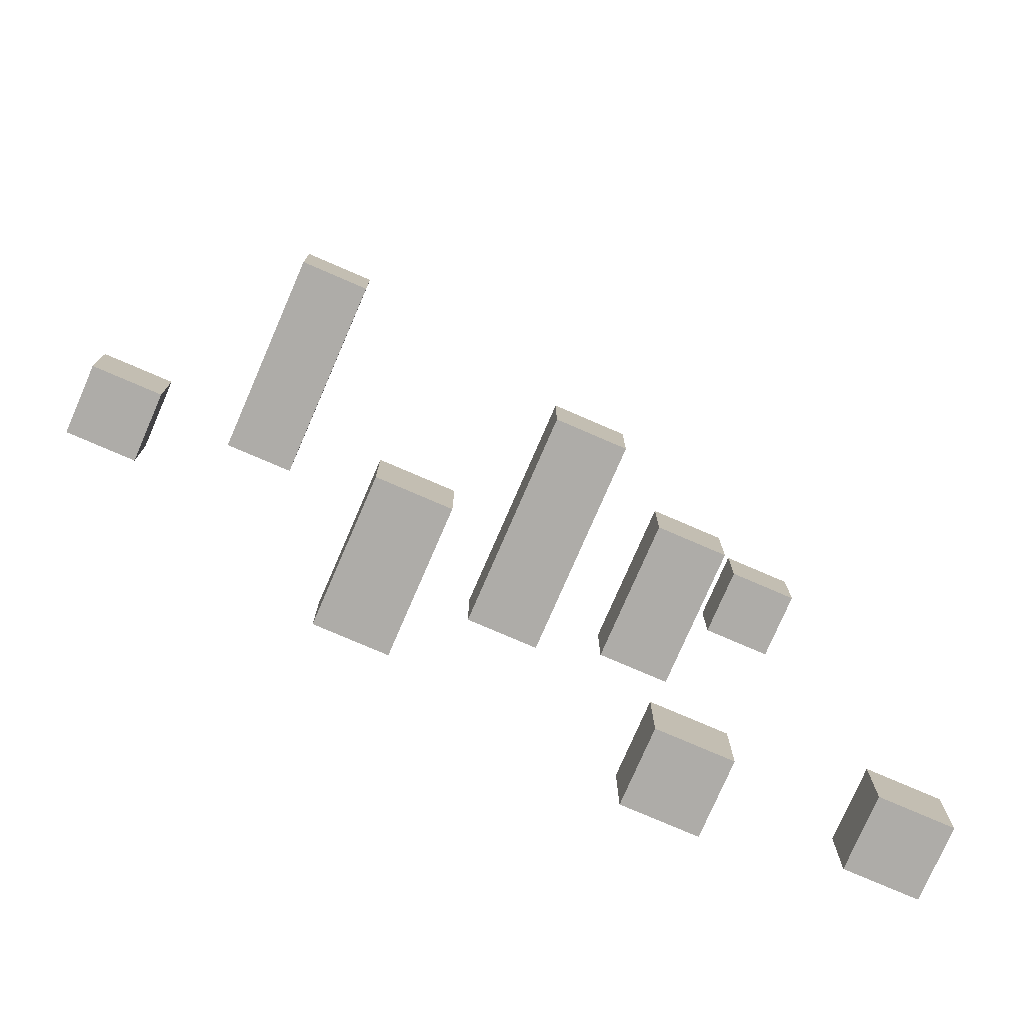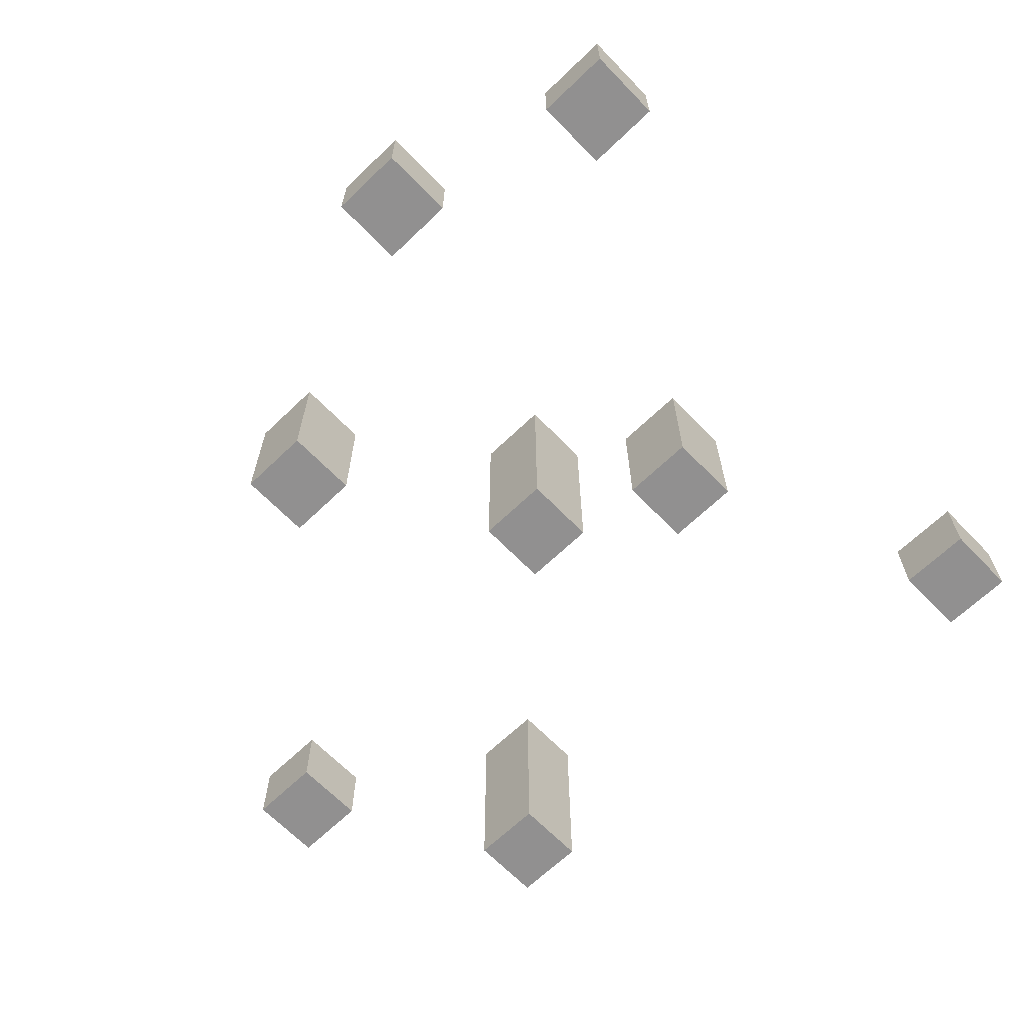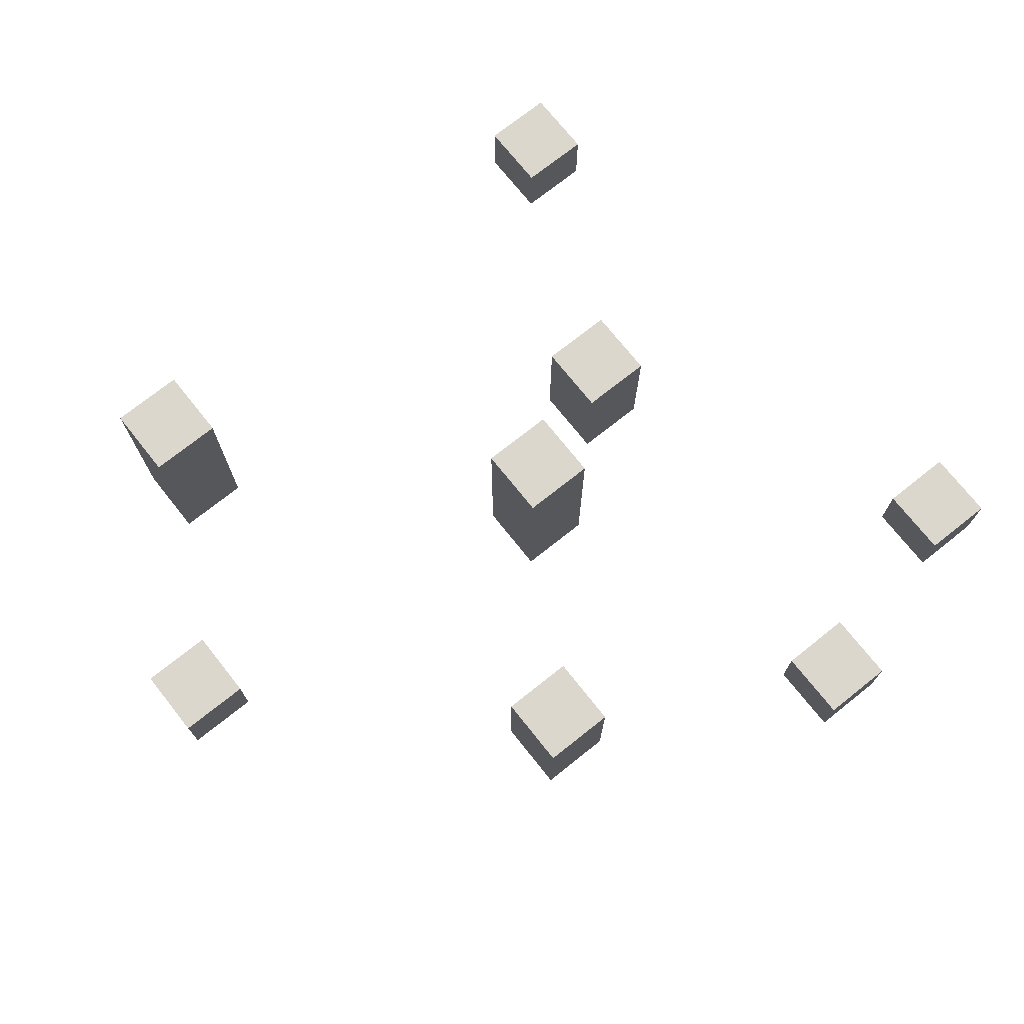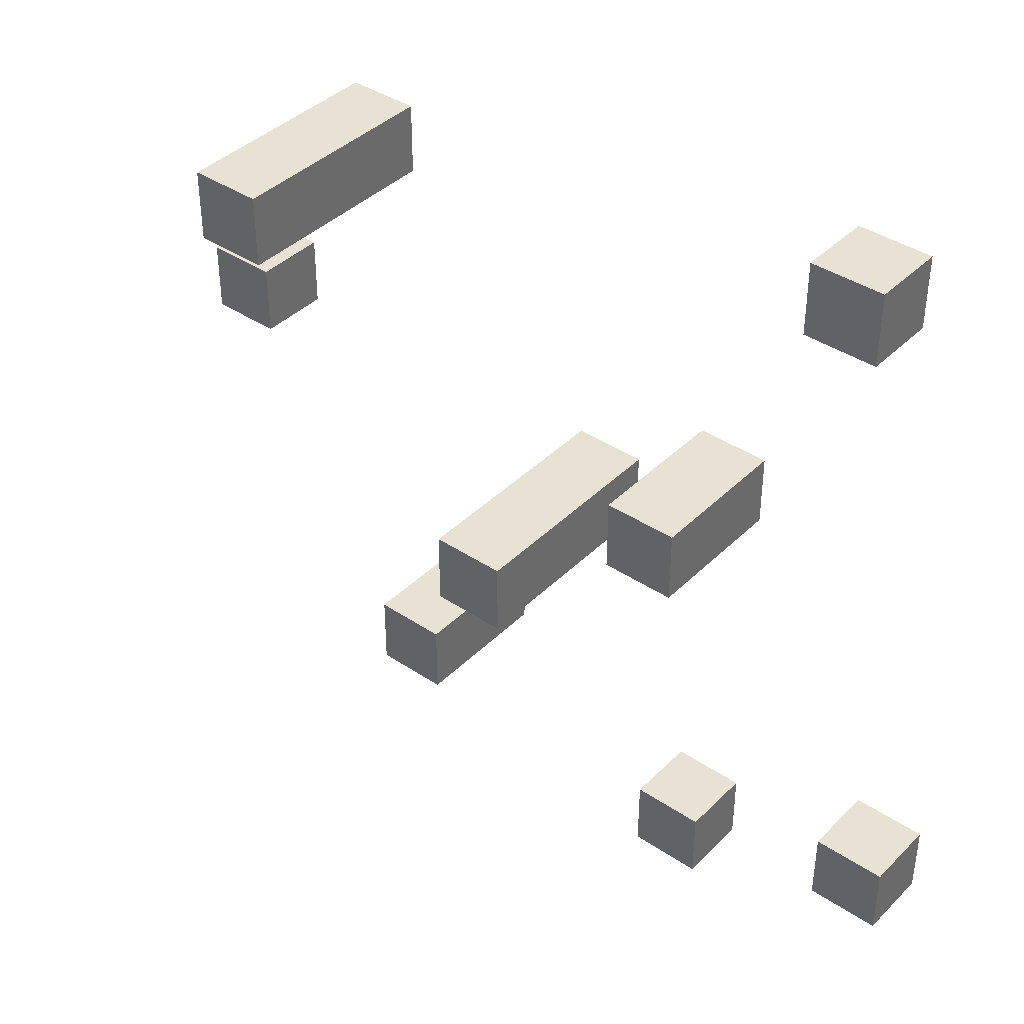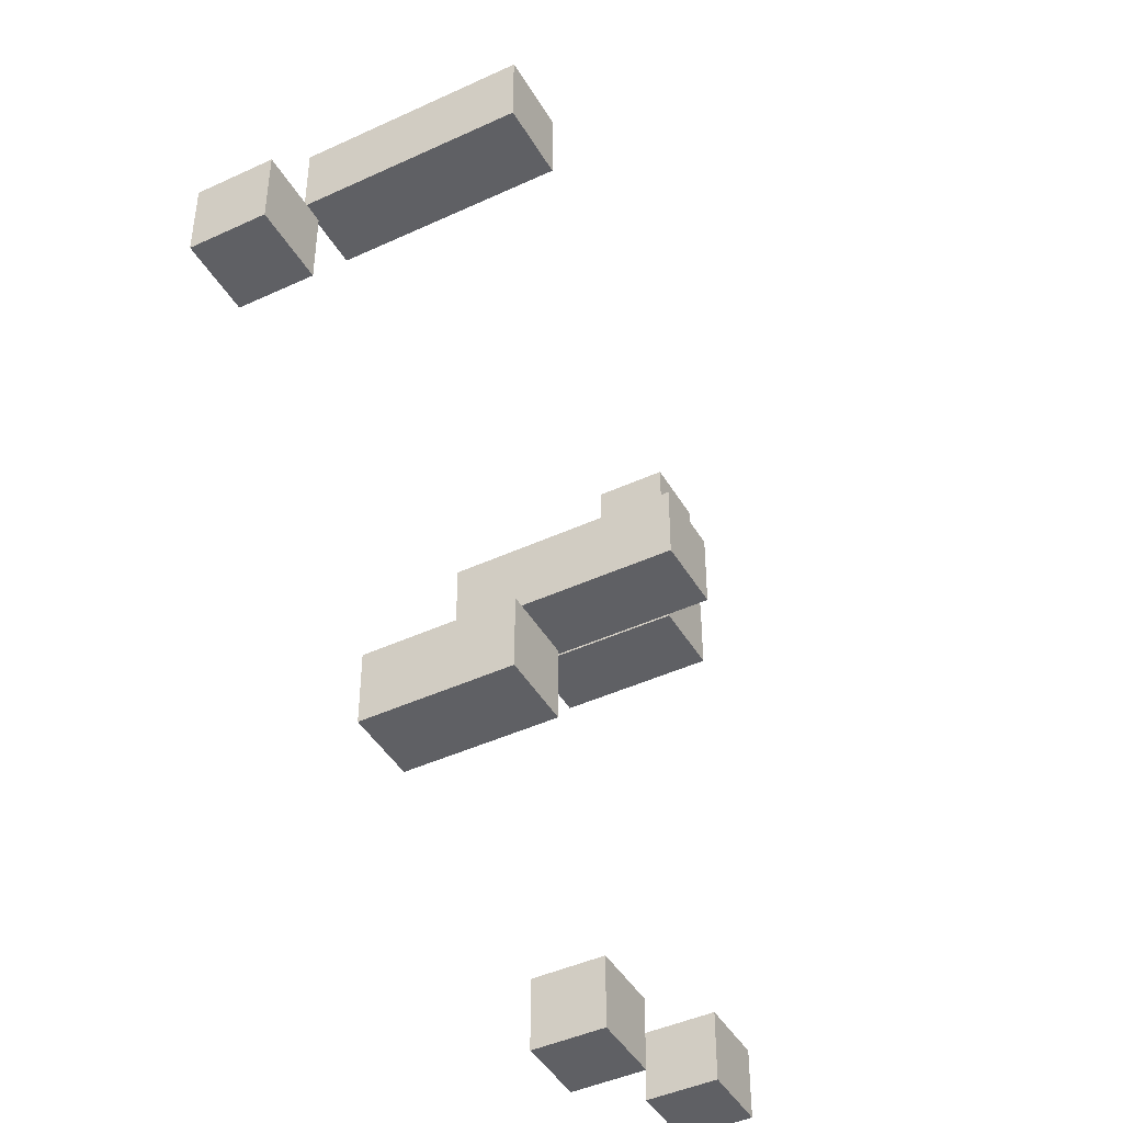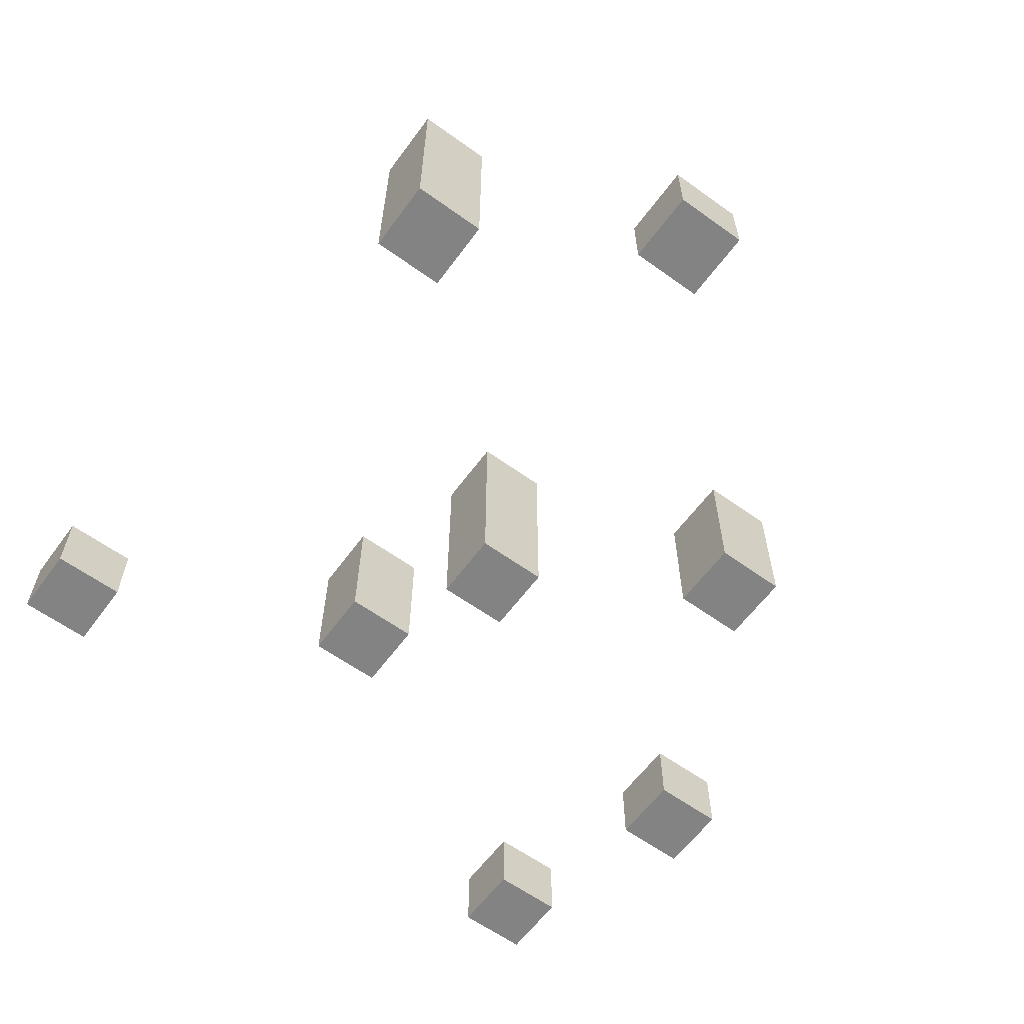
<metadata>
{"format":"obj","ext":"obj","renderer":"f3d","projection":"perspective","resolution":1024,"background":"white","views":[{"elev":-76.8,"azim":156.6,"up":"+Z"},{"elev":-65.8,"azim":-136.0,"up":"+Y"},{"elev":73.2,"azim":141.5,"up":"+Y"},{"elev":39.8,"azim":-140.3,"up":"+Z"},{"elev":-44.1,"azim":118.5,"up":"+Z"},{"elev":-61.0,"azim":53.7,"up":"+Y"}]}
</metadata>
<code>
o
v -4.2 0 -2.4
v -4.2 0 -2.5
v -4.2 0.1 -2.4
v -4.2 0.1 -2.5
v -4.1 0 -1.5
v -4.1 0 -1.6
v -4.1 0.1 -1.5
v -4.1 0.1 -1.6
v -3.9 0 -1.9
v -3.9 0 -2
v -3.9 0 -2.5
v -3.9 0 -2.6
v -3.9 0.1 -1.9
v -3.9 0.1 -2
v -3.9 0.1 -2.5
v -3.9 0.1 -2.6
v -3.9 0.2 -1.9
v -3.9 0.2 -2
v -3.7 0 -2
v -3.7 0 -2.1
v -3.7 0.2 -2
v -3.7 0.2 -2.1
v -3.7 0.3 -2
v -3.7 0.3 -2.1
v -3.5 0 -2.3
v -3.5 0 -2.4
v -3.5 0.1 -2.3
v -3.5 0.1 -2.4
v -3.5 0.2 -2.3
v -3.5 0.2 -2.4
v -3.3 0 -1.6
v -3.3 0 -1.7
v -3.3 0.2 -1.6
v -3.3 0.2 -1.7
v -3.3 0.3 -1.6
v -3.3 0.3 -1.7
v -3.1 0 -1.9
v -3.1 0 -2
v -3.1 0.1 -1.9
v -3.1 0.1 -2
v -4.1 0 -2.4
v -4.1 0 -2.5
v -4.1 0.1 -2.4
v -4.1 0.1 -2.5
v -4 0 -1.5
v -4 0 -1.6
v -4 0.1 -1.5
v -4 0.1 -1.6
v -3.8 0 -1.9
v -3.8 0 -2
v -3.8 0 -2.5
v -3.8 0 -2.6
v -3.8 0.1 -1.9
v -3.8 0.1 -2
v -3.8 0.1 -2.5
v -3.8 0.1 -2.6
v -3.8 0.2 -1.9
v -3.8 0.2 -2
v -3.6 0 -2
v -3.6 0 -2.1
v -3.6 0.2 -2
v -3.6 0.2 -2.1
v -3.6 0.3 -2
v -3.6 0.3 -2.1
v -3.4 0 -2.3
v -3.4 0 -2.4
v -3.4 0.1 -2.3
v -3.4 0.1 -2.4
v -3.4 0.2 -2.3
v -3.4 0.2 -2.4
v -3.2 0 -1.6
v -3.2 0 -1.7
v -3.2 0.2 -1.6
v -3.2 0.2 -1.7
v -3.2 0.3 -1.6
v -3.2 0.3 -1.7
v -3 0 -1.9
v -3 0 -2
v -3 0.1 -1.9
v -3 0.1 -2
v -4.1 0 -1.5
v -4.1 0.1 -1.5
v -4 0 -1.5
v -4 0.1 -1.5
v -3.3 0 -1.6
v -3.3 0.2 -1.6
v -3.3 0.3 -1.6
v -3.2 0 -1.6
v -3.2 0.2 -1.6
v -3.2 0.3 -1.6
v -3.9 0 -1.9
v -3.9 0.1 -1.9
v -3.9 0.2 -1.9
v -3.8 0 -1.9
v -3.8 0.1 -1.9
v -3.8 0.2 -1.9
v -3.1 0 -1.9
v -3.1 0.1 -1.9
v -3 0 -1.9
v -3 0.1 -1.9
v -3.7 0 -2
v -3.7 0.2 -2
v -3.7 0.3 -2
v -3.6 0 -2
v -3.6 0.2 -2
v -3.6 0.3 -2
v -3.5 0 -2.3
v -3.5 0.1 -2.3
v -3.5 0.2 -2.3
v -3.4 0 -2.3
v -3.4 0.1 -2.3
v -3.4 0.2 -2.3
v -4.2 0 -2.4
v -4.2 0.1 -2.4
v -4.1 0 -2.4
v -4.1 0.1 -2.4
v -3.9 0 -2.5
v -3.9 0.1 -2.5
v -3.8 0 -2.5
v -3.8 0.1 -2.5
v -4.1 0 -1.6
v -4.1 0.1 -1.6
v -4 0 -1.6
v -4 0.1 -1.6
v -3.3 0 -1.7
v -3.3 0.2 -1.7
v -3.3 0.3 -1.7
v -3.2 0 -1.7
v -3.2 0.2 -1.7
v -3.2 0.3 -1.7
v -3.9 0 -2
v -3.9 0.1 -2
v -3.9 0.2 -2
v -3.8 0 -2
v -3.8 0.1 -2
v -3.8 0.2 -2
v -3.1 0 -2
v -3.1 0.1 -2
v -3 0 -2
v -3 0.1 -2
v -3.7 0 -2.1
v -3.7 0.2 -2.1
v -3.7 0.3 -2.1
v -3.6 0 -2.1
v -3.6 0.2 -2.1
v -3.6 0.3 -2.1
v -3.5 0 -2.4
v -3.5 0.1 -2.4
v -3.5 0.2 -2.4
v -3.4 0 -2.4
v -3.4 0.1 -2.4
v -3.4 0.2 -2.4
v -4.2 0 -2.5
v -4.2 0.1 -2.5
v -4.1 0 -2.5
v -4.1 0.1 -2.5
v -3.9 0 -2.6
v -3.9 0.1 -2.6
v -3.8 0 -2.6
v -3.8 0.1 -2.6
v -4.1 0 -1.5
v -4 0 -1.5
v -4.1 0 -1.6
v -4 0 -1.6
v -3.3 0 -1.6
v -3.2 0 -1.6
v -3.3 0 -1.7
v -3.2 0 -1.7
v -3.9 0 -1.9
v -3.8 0 -1.9
v -3.1 0 -1.9
v -3 0 -1.9
v -3.9 0 -2
v -3.8 0 -2
v -3.7 0 -2
v -3.6 0 -2
v -3.1 0 -2
v -3 0 -2
v -3.7 0 -2.1
v -3.6 0 -2.1
v -3.5 0 -2.3
v -3.4 0 -2.3
v -4.2 0 -2.4
v -4.1 0 -2.4
v -3.5 0 -2.4
v -3.4 0 -2.4
v -4.2 0 -2.5
v -4.1 0 -2.5
v -3.9 0 -2.5
v -3.8 0 -2.5
v -3.9 0 -2.6
v -3.8 0 -2.6
v -4.1 0.1 -1.5
v -4 0.1 -1.5
v -4.1 0.1 -1.6
v -4 0.1 -1.6
v -3.1 0.1 -1.9
v -3 0.1 -1.9
v -3.1 0.1 -2
v -3 0.1 -2
v -4.2 0.1 -2.4
v -4.1 0.1 -2.4
v -4.2 0.1 -2.5
v -4.1 0.1 -2.5
v -3.9 0.1 -2.5
v -3.8 0.1 -2.5
v -3.9 0.1 -2.6
v -3.8 0.1 -2.6
v -3.9 0.2 -1.9
v -3.8 0.2 -1.9
v -3.9 0.2 -2
v -3.8 0.2 -2
v -3.5 0.2 -2.3
v -3.4 0.2 -2.3
v -3.5 0.2 -2.4
v -3.4 0.2 -2.4
v -3.3 0.3 -1.6
v -3.2 0.3 -1.6
v -3.3 0.3 -1.7
v -3.2 0.3 -1.7
v -3.7 0.3 -2
v -3.6 0.3 -2
v -3.7 0.3 -2.1
v -3.6 0.3 -2.1
f 3 2 1
f 4 2 3
f 7 6 5
f 8 6 7
f 13 10 9
f 14 10 13
f 15 12 11
f 16 12 15
f 17 14 13
f 18 14 17
f 21 20 19
f 22 20 21
f 23 22 21
f 24 22 23
f 27 26 25
f 28 26 27
f 29 28 27
f 30 28 29
f 33 32 31
f 34 32 33
f 35 34 33
f 36 34 35
f 39 38 37
f 40 38 39
f 41 42 43
f 43 42 44
f 45 46 47
f 47 46 48
f 49 50 53
f 53 50 54
f 51 52 55
f 55 52 56
f 53 54 57
f 57 54 58
f 59 60 61
f 61 60 62
f 61 62 63
f 63 62 64
f 65 66 67
f 67 66 68
f 67 68 69
f 69 68 70
f 71 72 73
f 73 72 74
f 73 74 75
f 75 74 76
f 77 78 79
f 79 78 80
f 83 82 81
f 84 82 83
f 88 86 85
f 89 87 86
f 89 86 88
f 90 87 89
f 94 92 91
f 95 93 92
f 95 92 94
f 96 93 95
f 99 98 97
f 100 98 99
f 104 102 101
f 105 103 102
f 105 102 104
f 106 103 105
f 110 108 107
f 111 109 108
f 111 108 110
f 112 109 111
f 115 114 113
f 116 114 115
f 119 118 117
f 120 118 119
f 121 122 123
f 123 122 124
f 125 126 128
f 126 127 129
f 128 126 129
f 129 127 130
f 131 132 134
f 132 133 135
f 134 132 135
f 135 133 136
f 137 138 139
f 139 138 140
f 141 142 144
f 142 143 145
f 144 142 145
f 145 143 146
f 147 148 150
f 148 149 151
f 150 148 151
f 151 149 152
f 153 154 155
f 155 154 156
f 157 158 159
f 159 158 160
f 163 162 161
f 164 162 163
f 167 166 165
f 168 166 167
f 173 170 169
f 174 170 173
f 177 172 171
f 178 172 177
f 179 176 175
f 180 176 179
f 185 182 181
f 186 182 185
f 187 184 183
f 188 184 187
f 191 190 189
f 192 190 191
f 193 194 195
f 195 194 196
f 197 198 199
f 199 198 200
f 201 202 203
f 203 202 204
f 205 206 207
f 207 206 208
f 209 210 211
f 211 210 212
f 213 214 215
f 215 214 216
f 217 218 219
f 219 218 220
f 221 222 223
f 223 222 224

</code>
